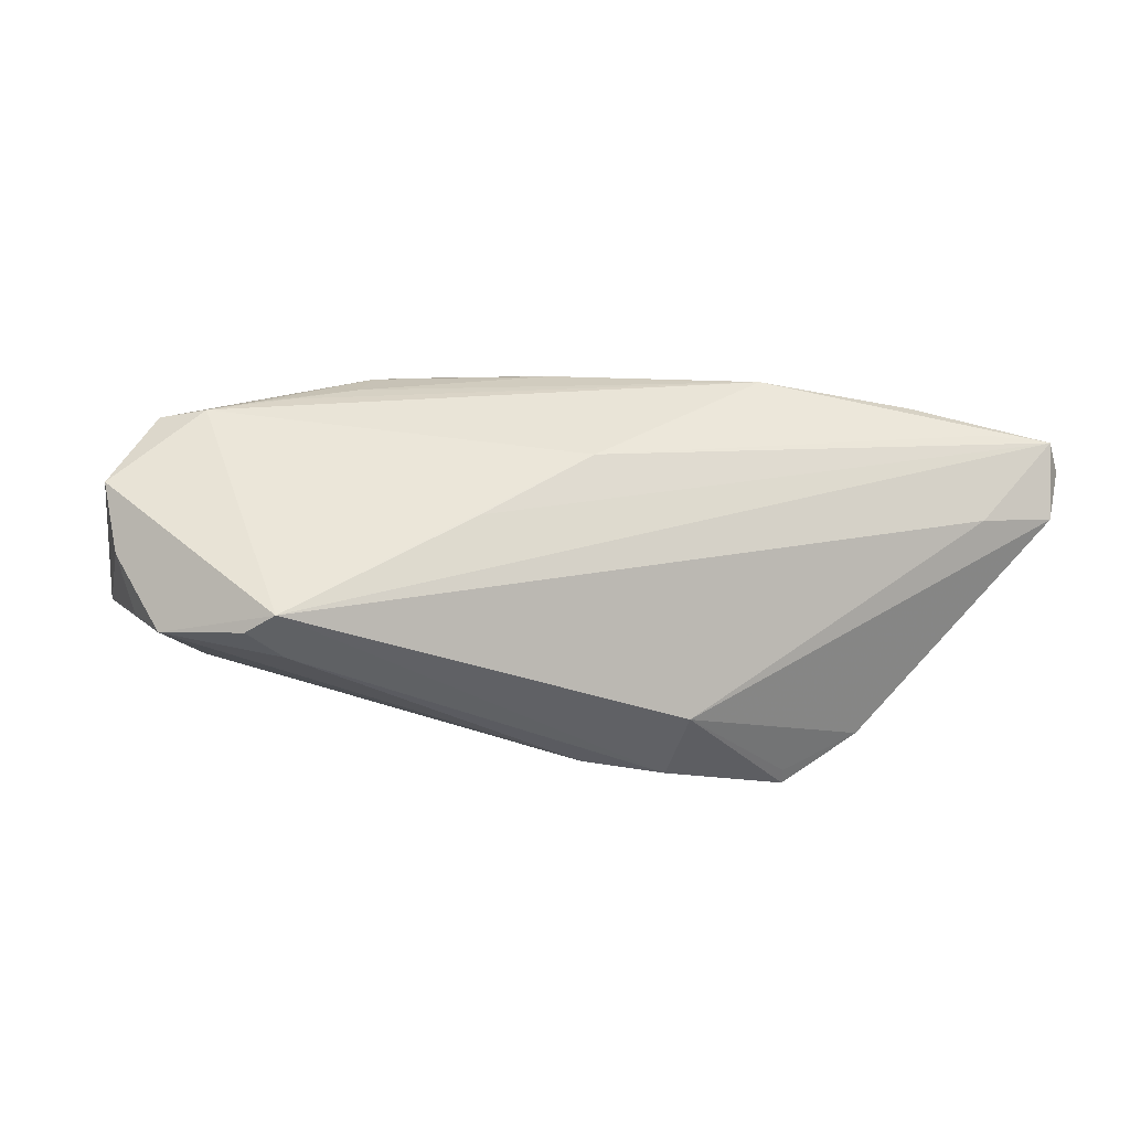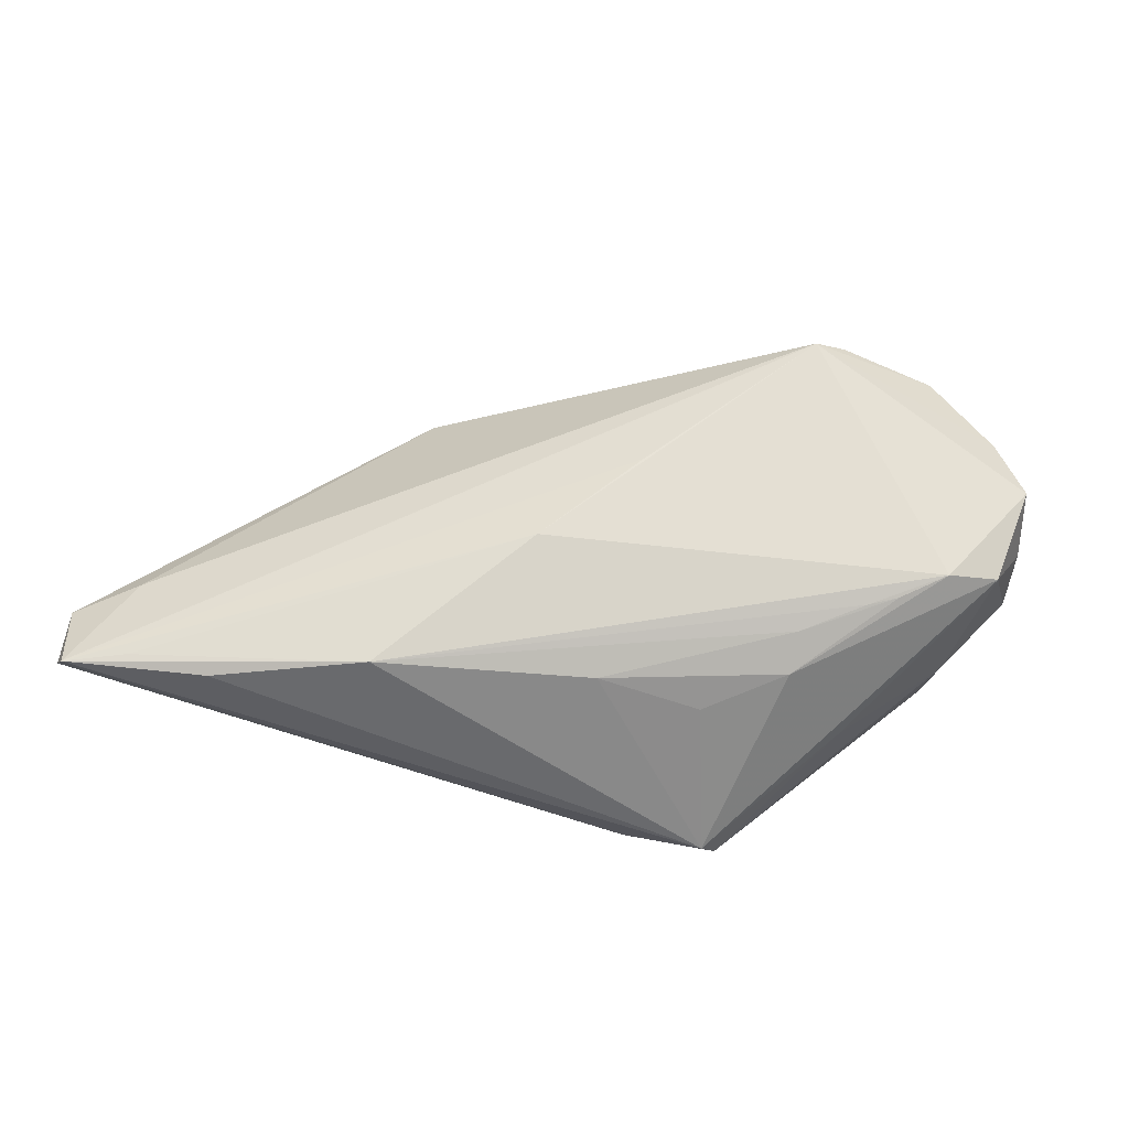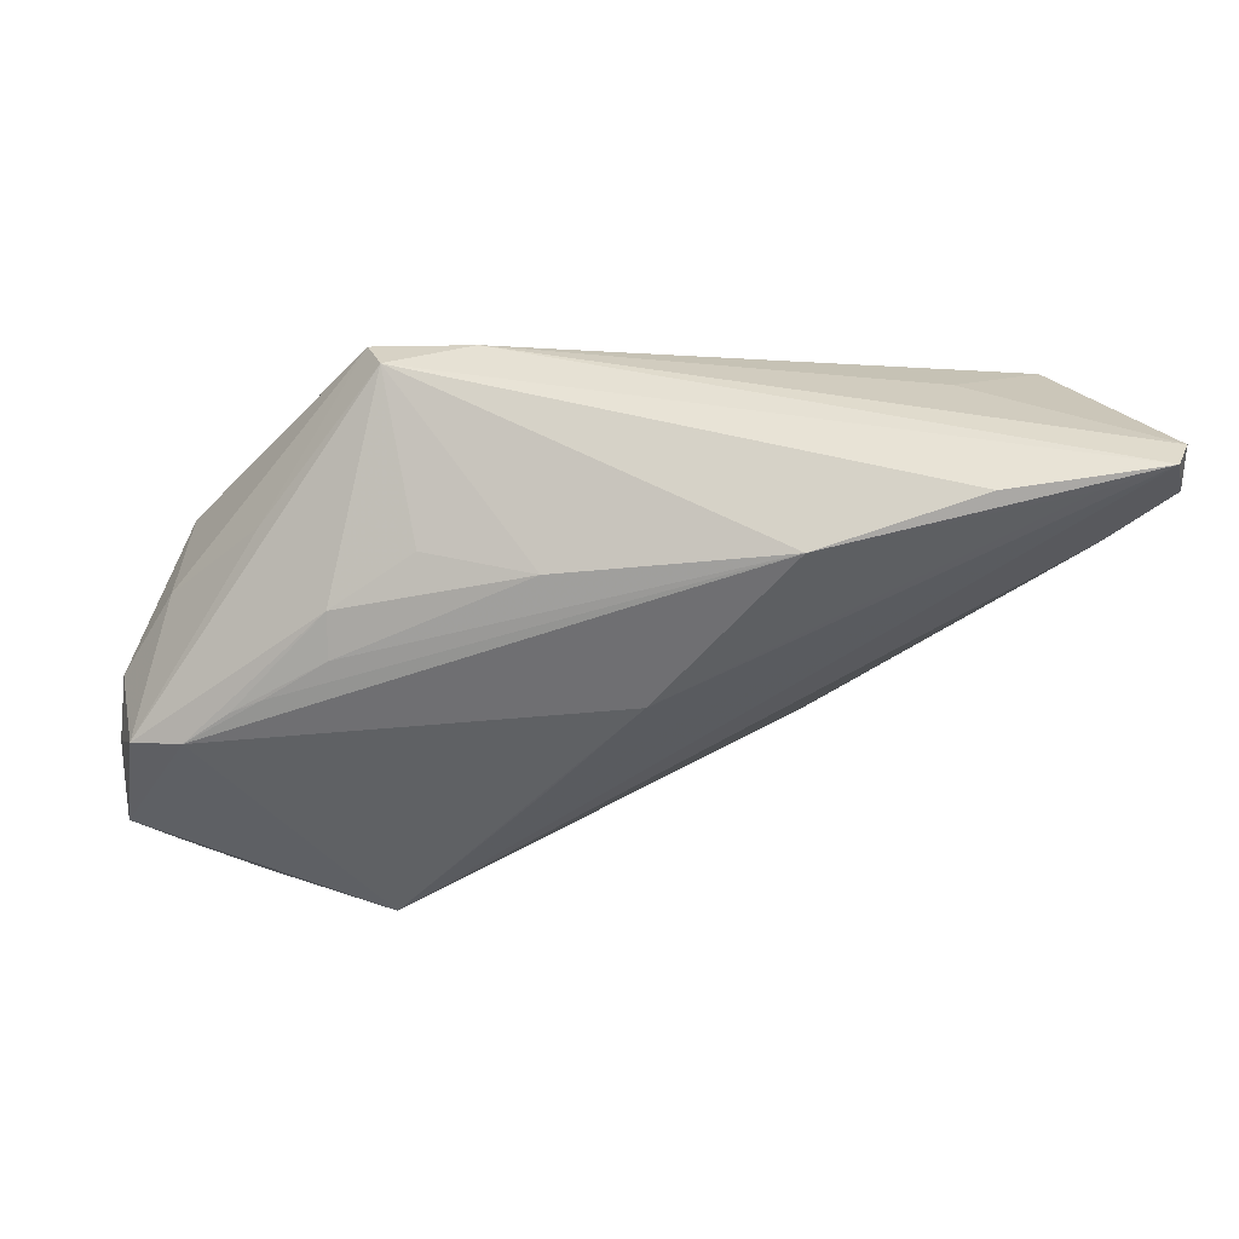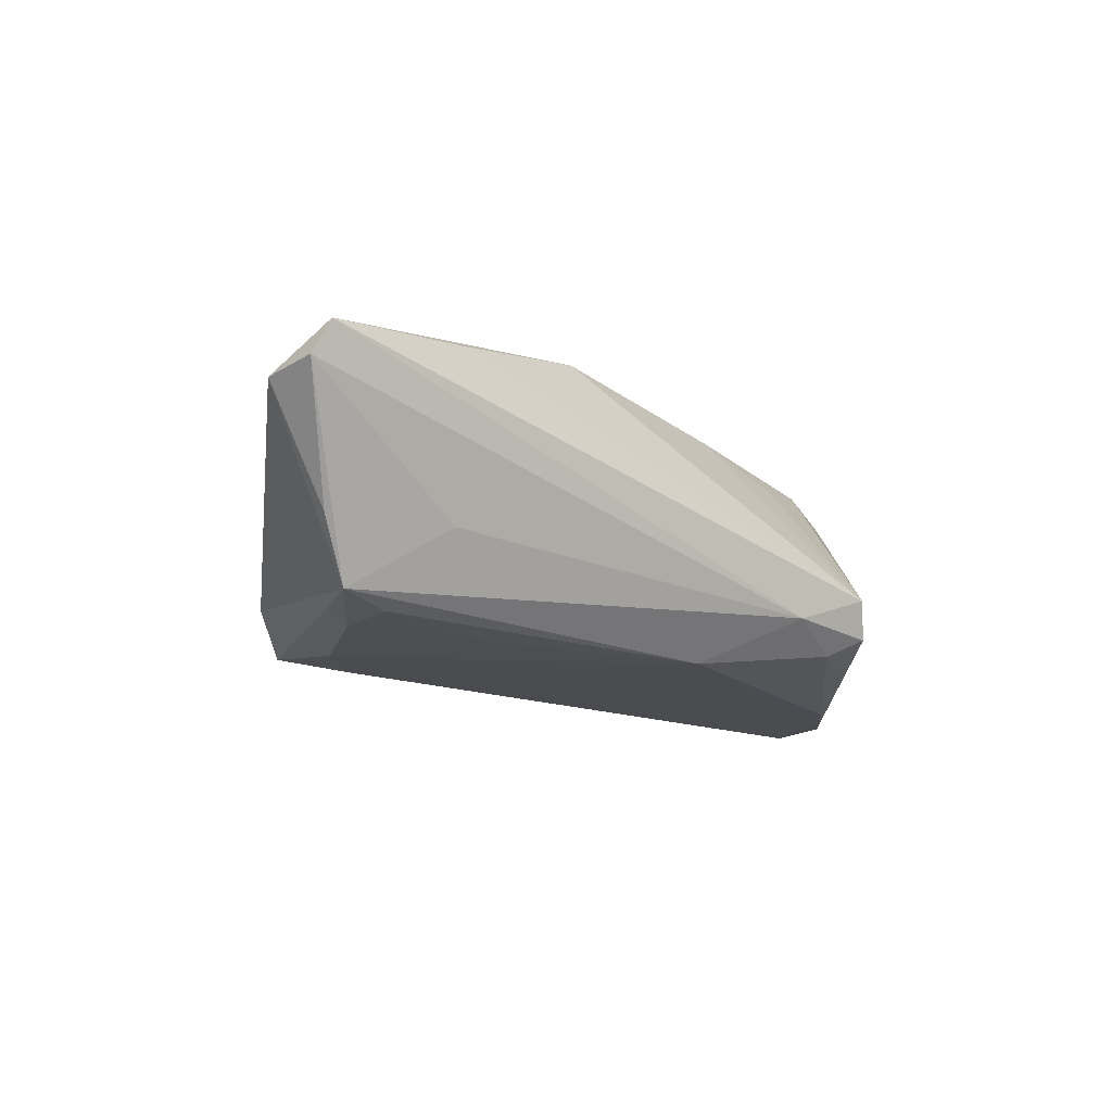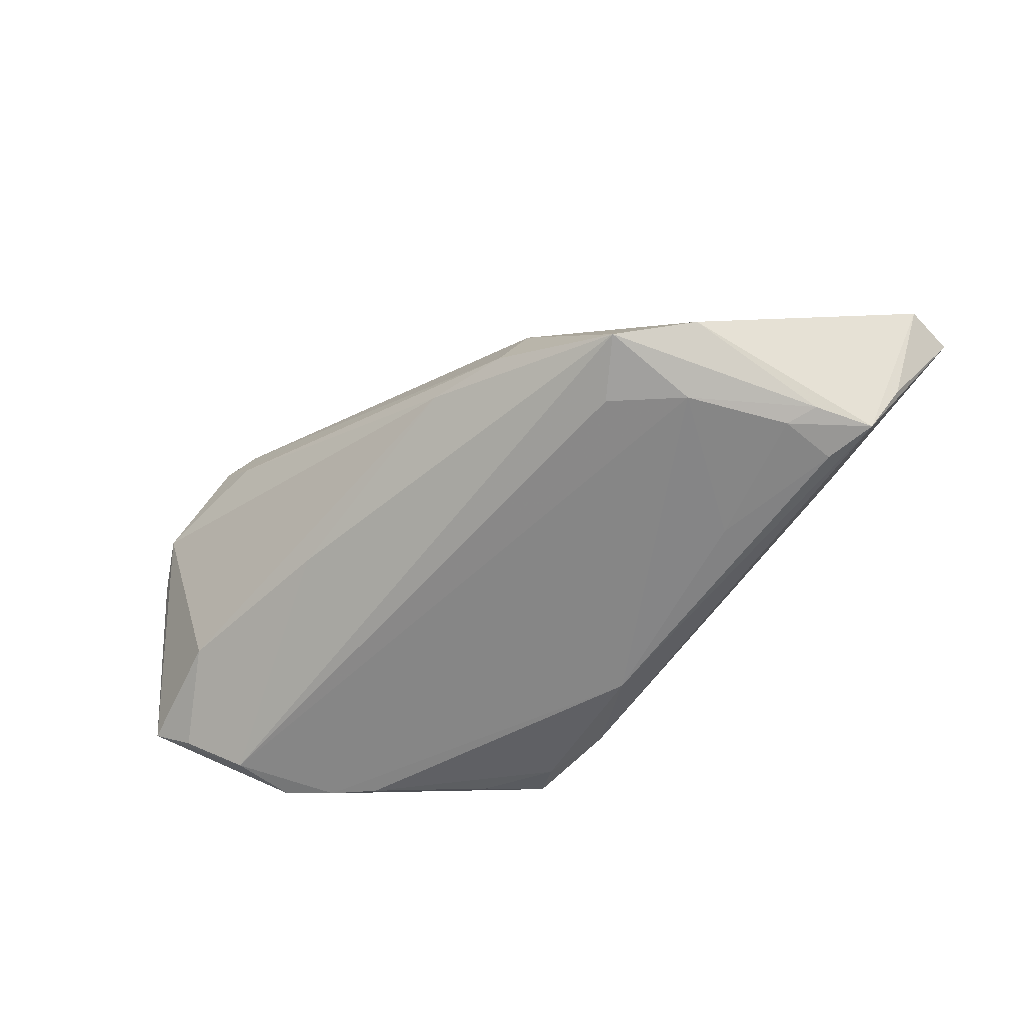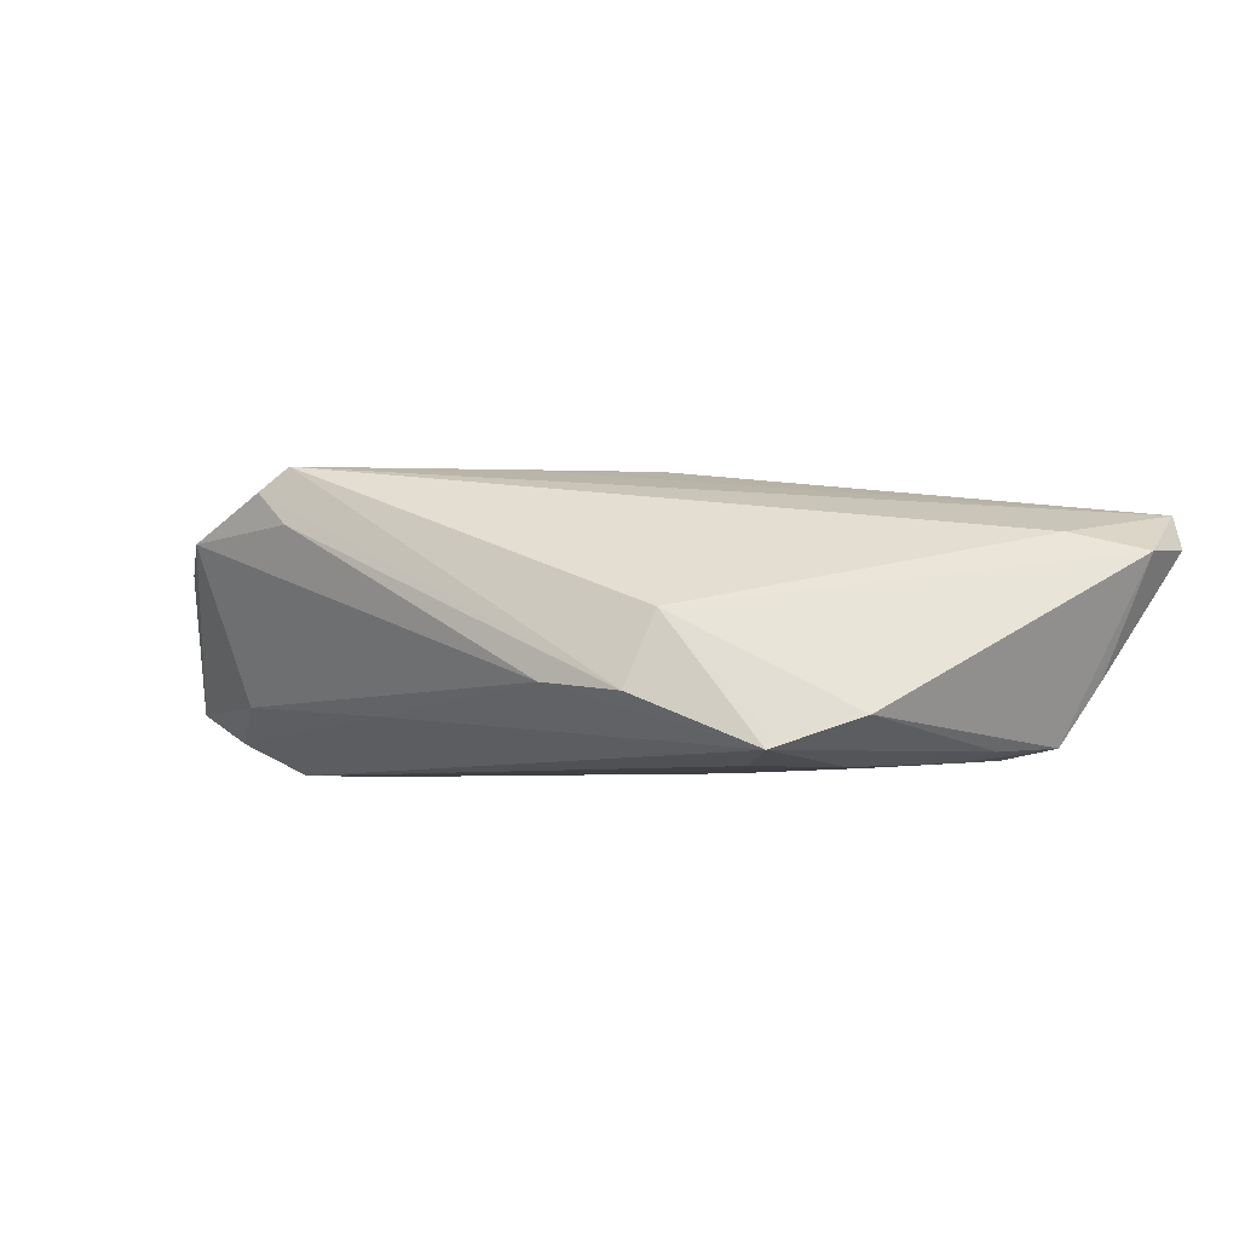
<metadata>
{"format":"obj","ext":"obj","renderer":"f3d","projection":"perspective","resolution":1024,"background":"white","views":[{"elev":55.8,"azim":18.2,"up":"+Z"},{"elev":64.0,"azim":-167.2,"up":"+Z"},{"elev":46.3,"azim":-1.9,"up":"+Y"},{"elev":-14.8,"azim":140.7,"up":"+Z"},{"elev":-62.2,"azim":48.3,"up":"+Z"},{"elev":-5.0,"azim":44.4,"up":"+Z"}]}
</metadata>
<code>
v 0.03096 -0.01018 -0.01622
v 0.01383 -0.02417 -0.007309
v -0.03318 0.01226 0.0005417
v 0.04385 0.009151 -0.01582
v -0.02518 0.01928 -0.01354
v -0.01958 0.02798 -0.006743
v -0.009679 0.0272 -0.01025
v 0.024 -0.02188 -0.008541
v 0.00671 0.002738 0.01879
v -0.04774 -0.005602 0.01445
v 0.04396 0.0167 -0.01542
v 0.05447 0.02047 -0.007027
v -0.03861 0.002343 -0.01635
v -0.02016 -0.0319 0.01178
v 0.03778 -0.01527 -0.01477
v -0.02453 -0.03246 0.01588
v -0.05228 -0.01967 -0.008681
v -0.03428 0.006602 -0.0163
v -0.003494 -0.01004 0.01874
v 0.02587 -0.01857 0.0002753
v -0.0362 -0.0328 0.01077
v -0.05031 -0.009033 0.001698
v 0.04764 0.01078 -0.01467
v -0.03717 -0.02377 -0.008322
v 0.03963 0.0234 -0.006717
v -0.04427 -0.0002893 -0.002277
v -0.04181 -0.003942 0.01633
v 0.02766 0.0141 -0.01603
v -0.0257 0.01067 0.01151
v -0.0162 0.01639 0.008953
v 0.05122 0.02579 0.01224
v 0.05899 0.02798 0.01111
v 0.001489 0.02044 -0.01622
v -0.04349 -0.0103 -0.01635
v -0.03304 0.001557 0.0154
v 0.06076 0.0269 0.007088
v -0.05046 -0.0127 0.00797
v -0.003708 0.01692 0.01326
v -0.0414 -0.02942 0.007607
v 0.05038 0.01823 -0.0142
v 0.03758 -0.01456 -0.01279
v 0.03823 -0.002917 -0.01635
v 0.04105 0.02654 0.01268
v -0.04948 -0.01742 0.01536
v -0.02571 0.00631 0.01446
v 0.0223 0.02199 0.01615
v 0.06145 0.01986 0.006376
v -0.02117 0.02644 -0.01127
v 0.05356 0.01533 0.008724
v -0.04794 -0.01668 -0.01236
v -0.01481 -0.02204 -0.01004
v -0.03654 -0.0001399 0.01551
v -0.021 -0.0307 0.01872
v -0.04516 -0.02488 0.01223
v -0.01693 0.02418 -0.01352
v 0.04507 -0.007379 -0.0112
v -0.04304 -0.00246 -0.01611
f 27 53 9
f 9 46 27
f 24 21 17
f 21 24 2
f 53 27 44
f 9 53 19
f 47 12 36
f 9 19 32
f 53 49 32
f 32 19 53
f 32 49 47
f 47 36 32
f 21 2 14
f 8 2 15
f 8 14 2
f 15 2 51
f 51 2 24
f 17 21 39
f 10 44 27
f 10 29 6
f 27 29 10
f 21 53 54
f 53 44 54
f 54 39 21
f 54 44 17
f 17 39 54
f 6 29 30
f 18 33 13
f 6 32 7
f 7 32 36
f 33 7 40
f 40 12 47
f 47 56 40
f 40 36 12
f 31 46 9
f 9 32 31
f 31 32 46
f 6 46 43
f 43 32 6
f 46 32 43
f 16 53 21
f 21 14 16
f 16 8 53
f 14 8 16
f 15 56 41
f 47 49 20
f 20 56 47
f 20 41 56
f 20 49 53
f 53 8 20
f 20 8 15
f 15 41 20
f 50 51 24
f 50 24 17
f 17 44 37
f 44 10 37
f 22 57 17
f 17 37 22
f 22 37 10
f 38 45 46
f 29 45 38
f 38 30 29
f 38 46 6
f 6 30 38
f 52 29 27
f 52 45 29
f 57 13 34
f 15 51 34
f 51 50 34
f 17 57 34
f 34 50 17
f 6 7 48
f 48 13 57
f 18 13 48
f 48 5 18
f 42 13 33
f 42 34 13
f 25 7 36
f 36 40 25
f 25 40 7
f 46 45 35
f 45 52 35
f 35 27 46
f 35 52 27
f 55 7 33
f 55 48 7
f 5 48 55
f 55 33 18
f 18 5 55
f 57 22 26
f 26 48 57
f 26 22 10
f 15 42 23
f 23 56 15
f 23 40 56
f 33 40 11
f 15 34 1
f 1 42 15
f 34 42 1
f 3 10 6
f 3 26 10
f 6 48 3
f 48 26 3
f 28 42 33
f 33 11 28
f 42 28 4
f 4 28 11
f 4 23 42
f 40 23 4
f 4 11 40

</code>
